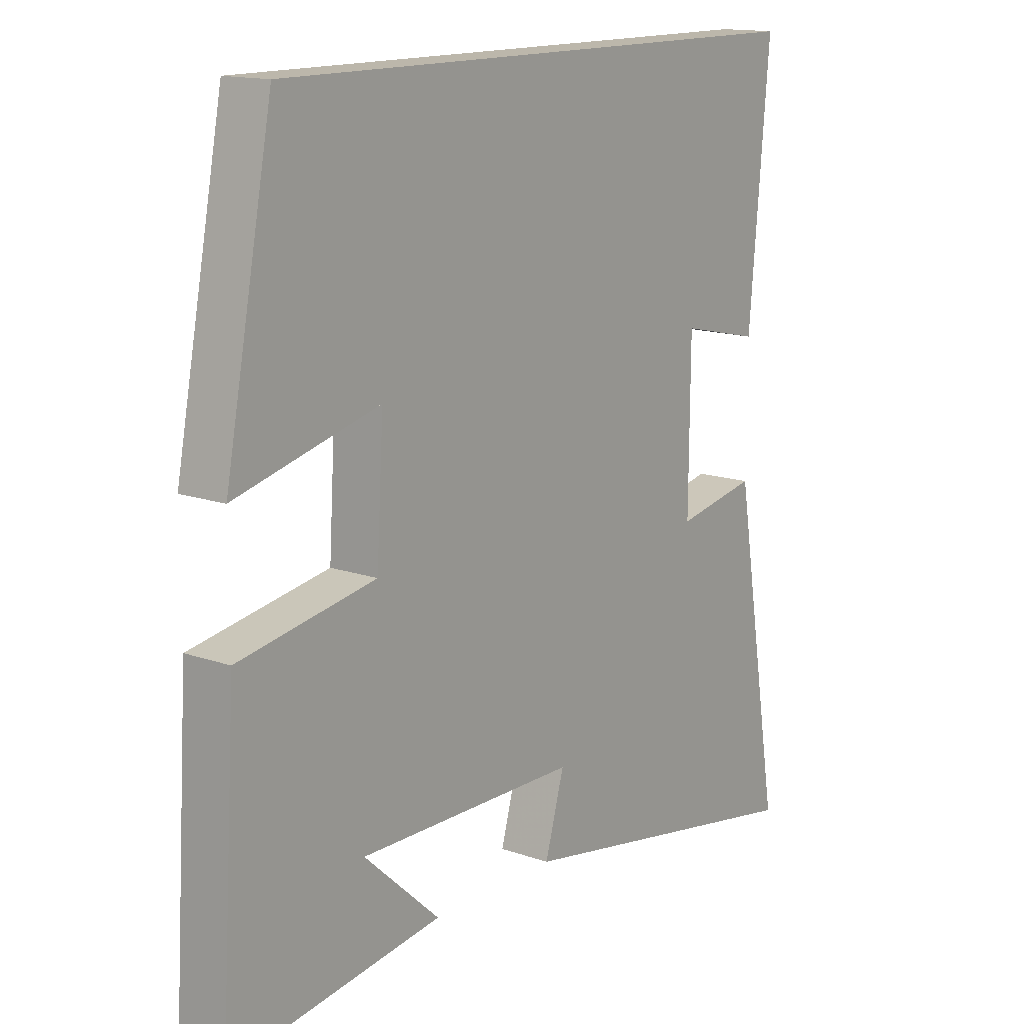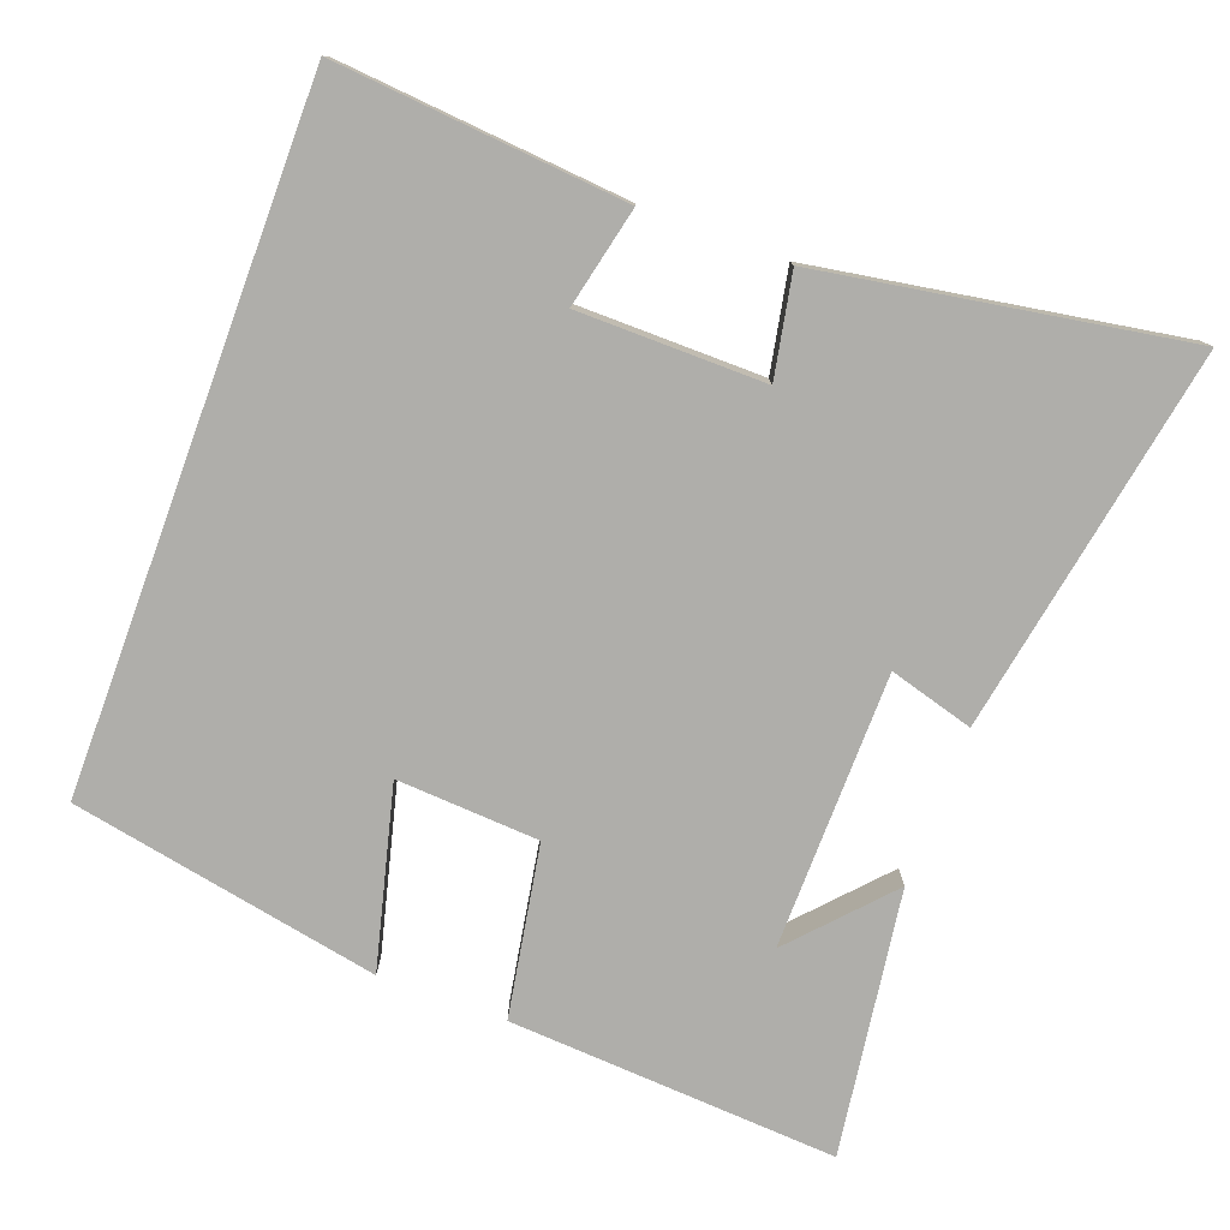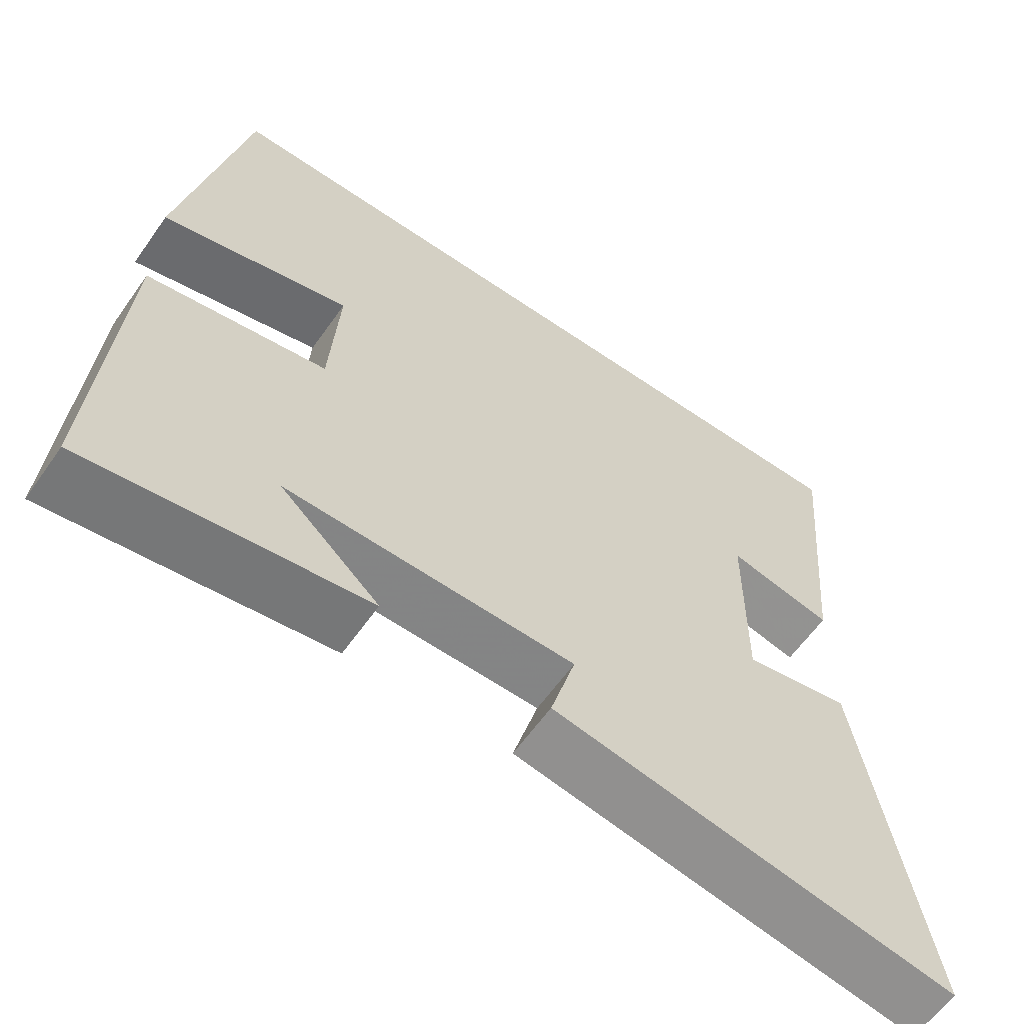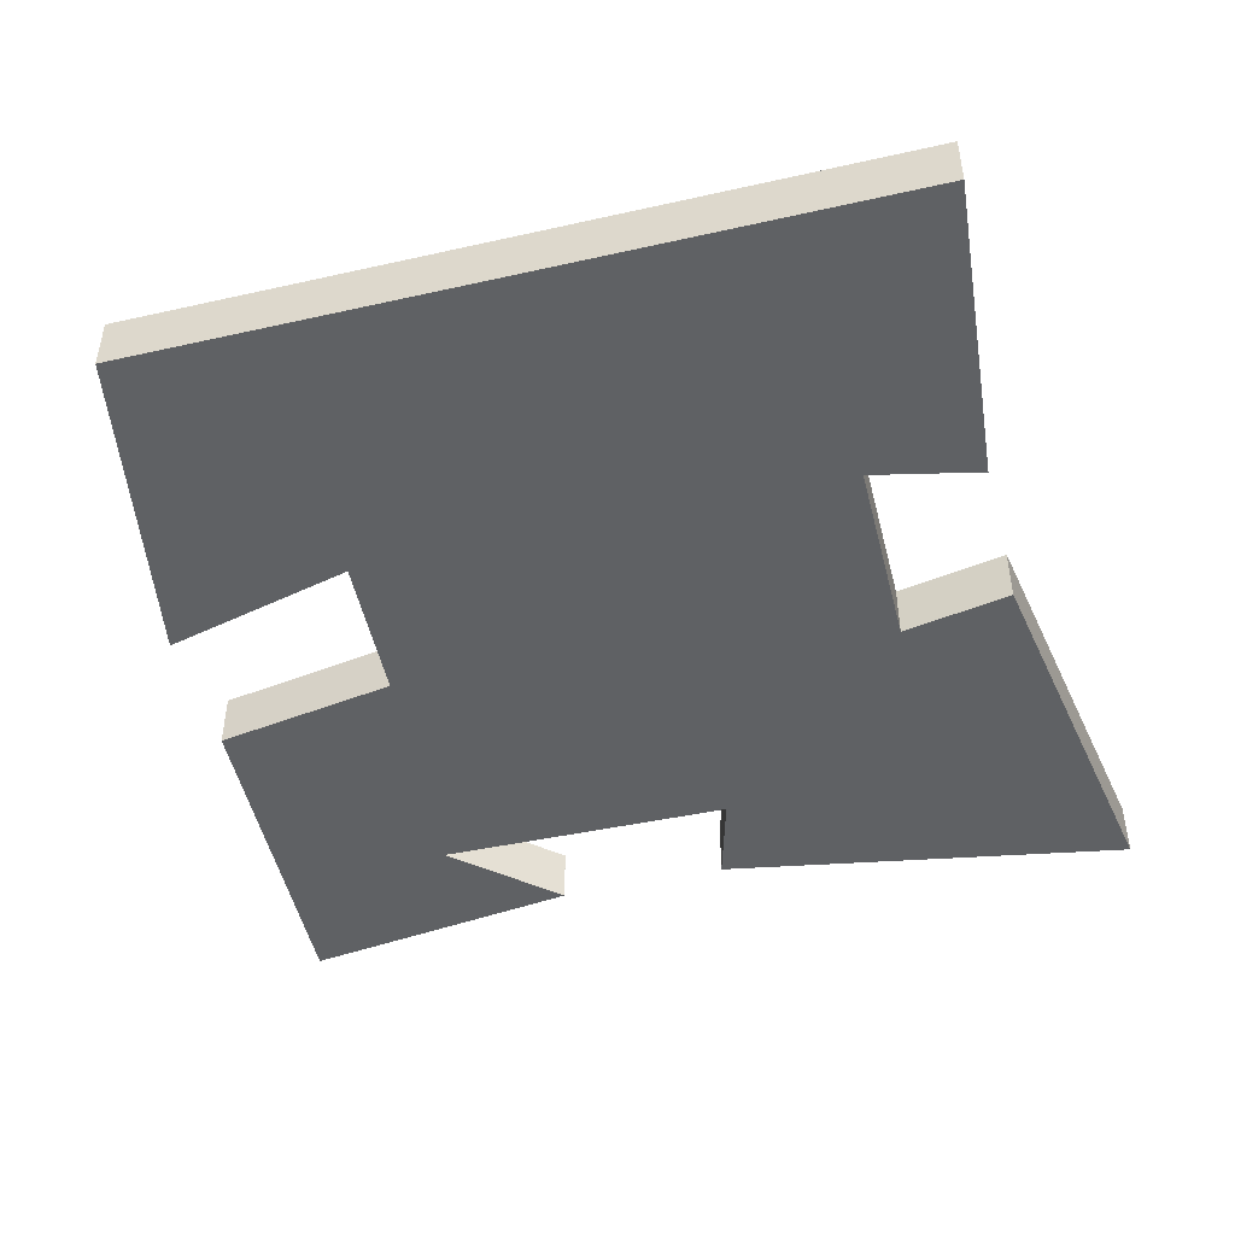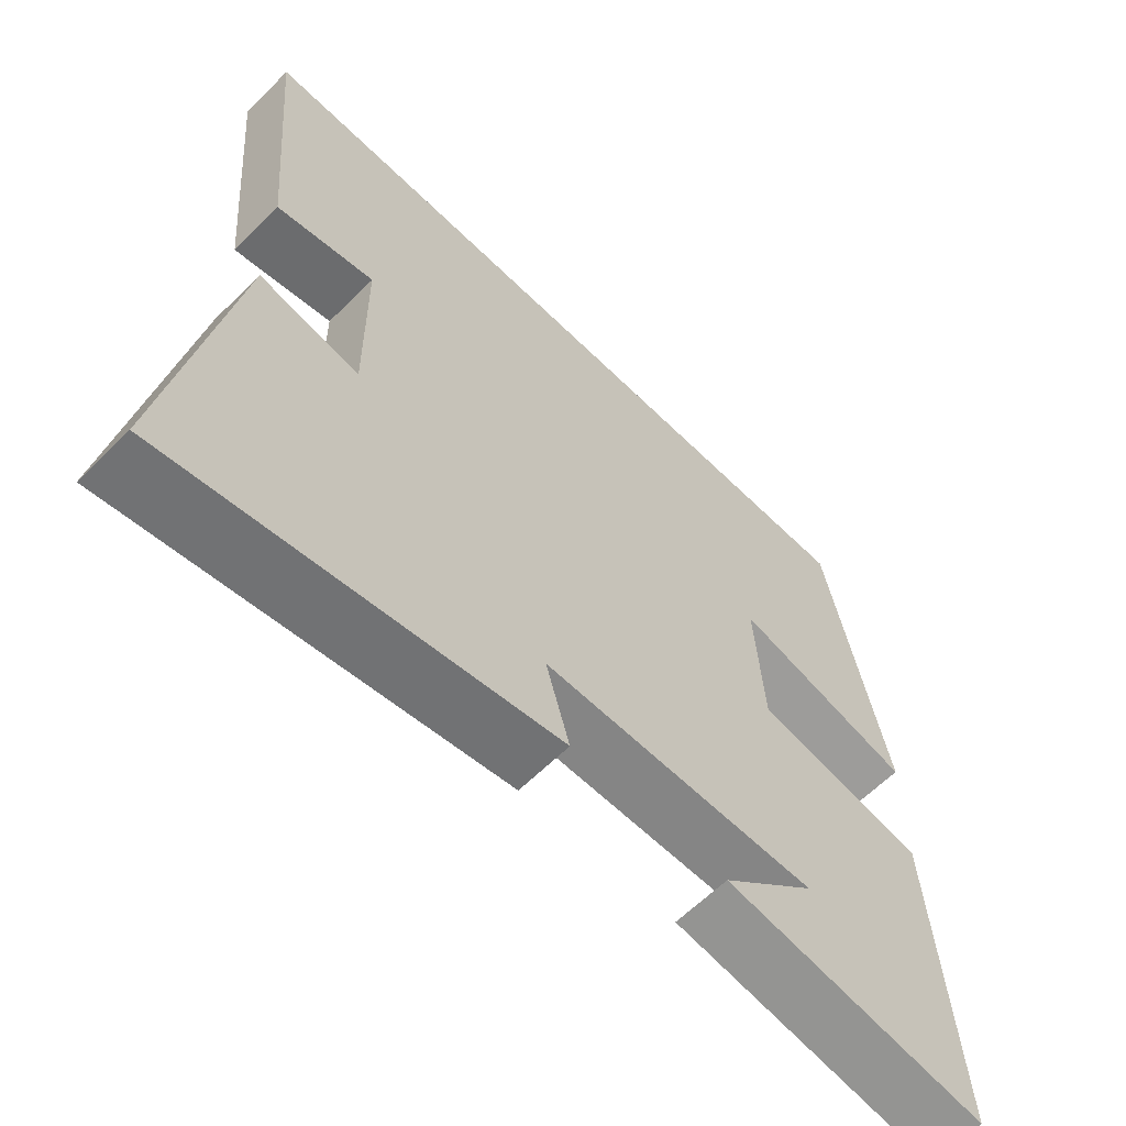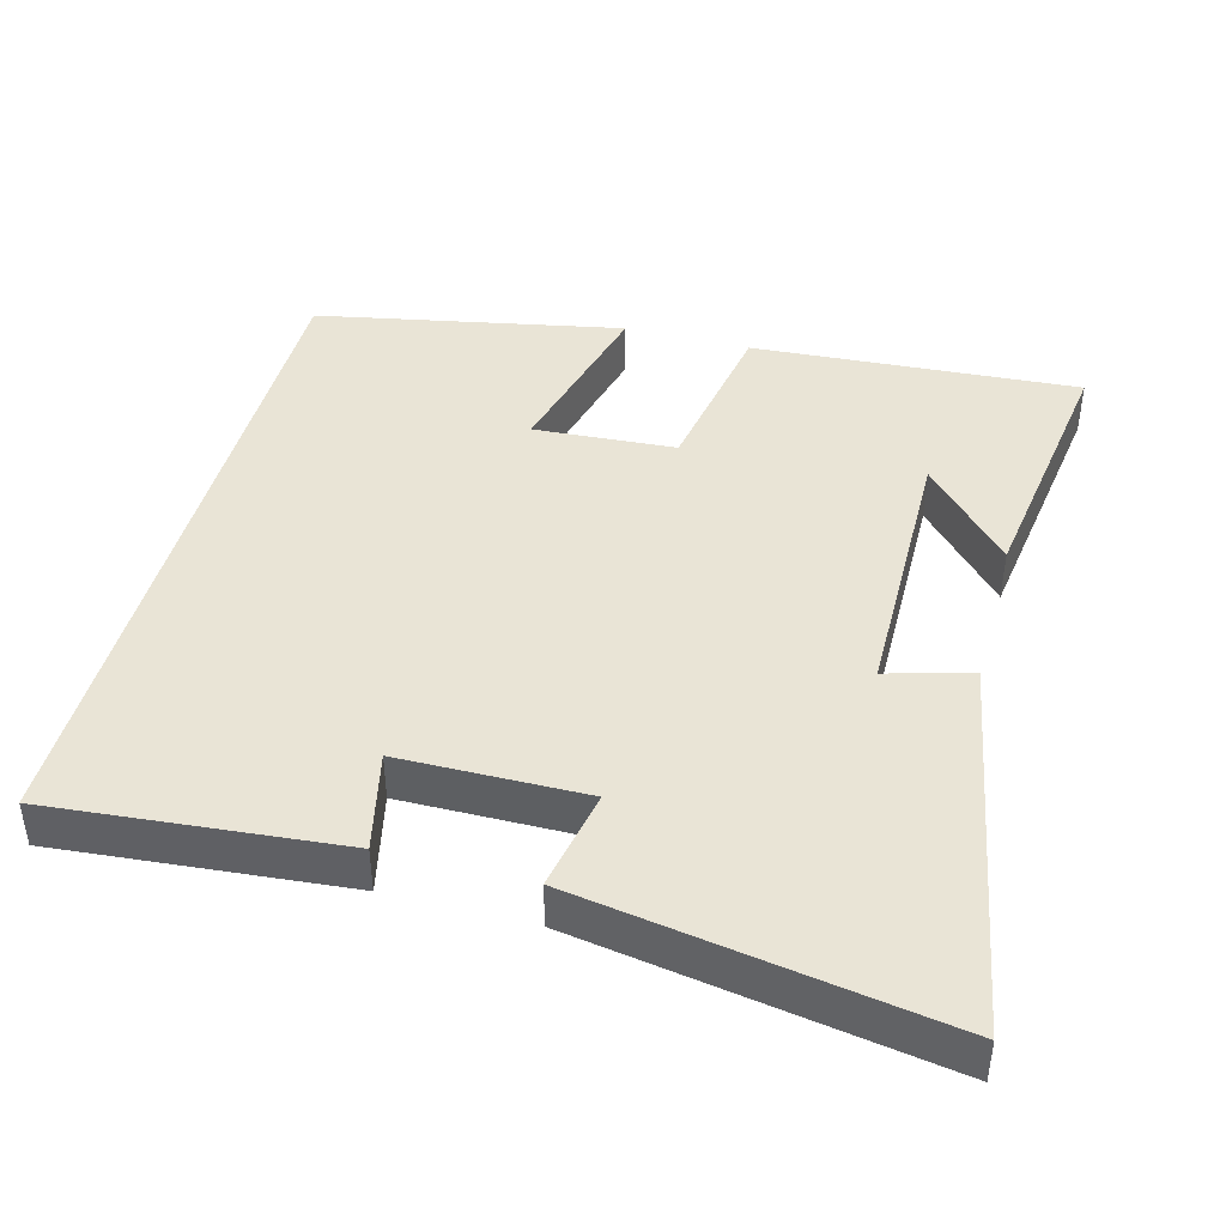
<metadata>
{"format":"obj","ext":"obj","renderer":"f3d","projection":"perspective","resolution":1024,"background":"white","views":[{"elev":14.5,"azim":-52.6,"up":"+Z"},{"elev":-77.6,"azim":69.7,"up":"+Y"},{"elev":-61.3,"azim":-35.1,"up":"+Z"},{"elev":-45.9,"azim":14.5,"up":"+Y"},{"elev":-62.2,"azim":135.1,"up":"+Z"},{"elev":42.6,"azim":104.9,"up":"+Y"}]}
</metadata>
<code>
v 0.583 0.07 -0.595
v 0.053 0.07 -0.5
v 0.086 0.07 -0.384
v -0.294 0.07 -0.38
v -0.163 0.07 -0.5
v -0.528 0.07 -0.552
v -0.5 0.07 -0.099
v -0.264 0.07 -0.058
v -0.252 0.07 0.138
v -0.5 0.07 0.075
v -0.418 0.07 0.5
v 0.535 0.07 0.5
v 0.5 0.07 0.102
v 0.362 0.07 0.133
v 0.36 0.07 -0.123
v 0.5 0.07 -0.096
v 0.583 0 -0.595
v 0.053 0 -0.5
v 0.086 0 -0.384
v -0.294 0 -0.38
v -0.163 0 -0.5
v -0.528 0 -0.552
v -0.5 0 -0.099
v -0.264 0 -0.058
v -0.252 0 0.138
v -0.5 0 0.075
v -0.418 0 0.5
v 0.535 0 0.5
v 0.5 0 0.102
v 0.362 0 0.133
v 0.36 0 -0.123
v 0.5 0 -0.096
f 15 16 1 2
f 14 15 2 3
f 11 12 13 14
f 9 10 11
f 9 11 14 3
f 6 7 8
f 4 5 6
f 4 6 8
f 3 4 8
f 3 8 9
f 18 17 32 31
f 19 18 31 30
f 30 29 28 27
f 27 26 25
f 19 30 27 25
f 24 23 22
f 22 21 20
f 24 22 20
f 24 20 19
f 25 24 19
f 1 17 18 2
f 2 18 19 3
f 3 19 20 4
f 4 20 21 5
f 5 21 22 6
f 6 22 23 7
f 7 23 24 8
f 8 24 25 9
f 9 25 26 10
f 10 26 27 11
f 11 27 28 12
f 12 28 29 13
f 13 29 30 14
f 14 30 31 15
f 15 31 32 16
f 16 32 17 1

</code>
